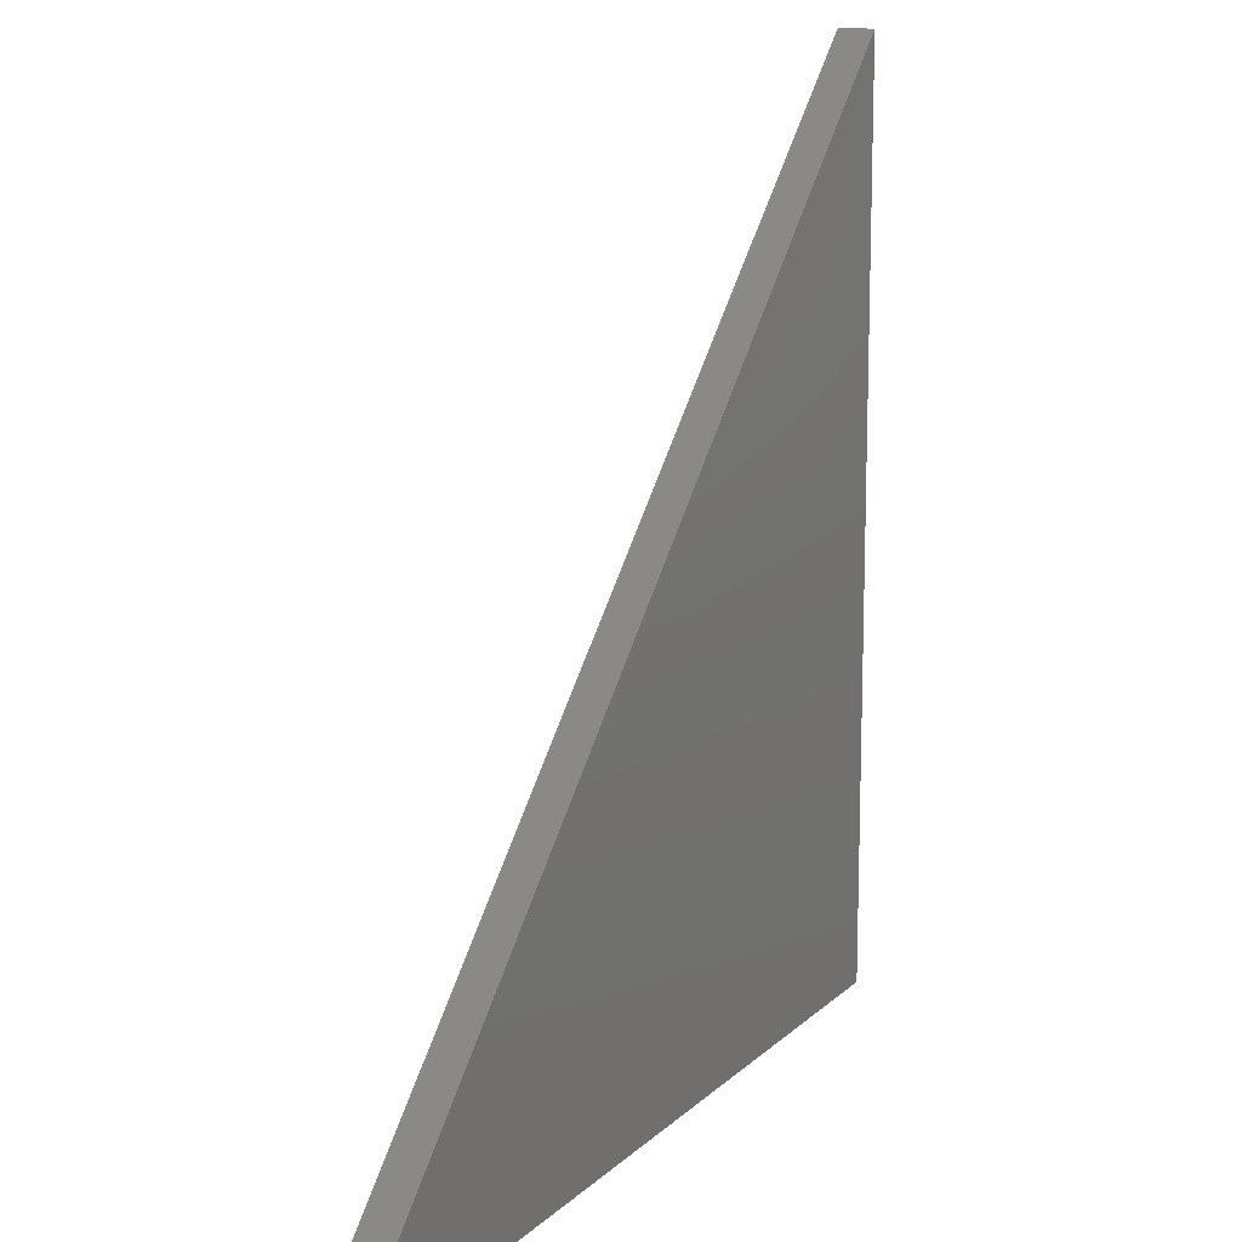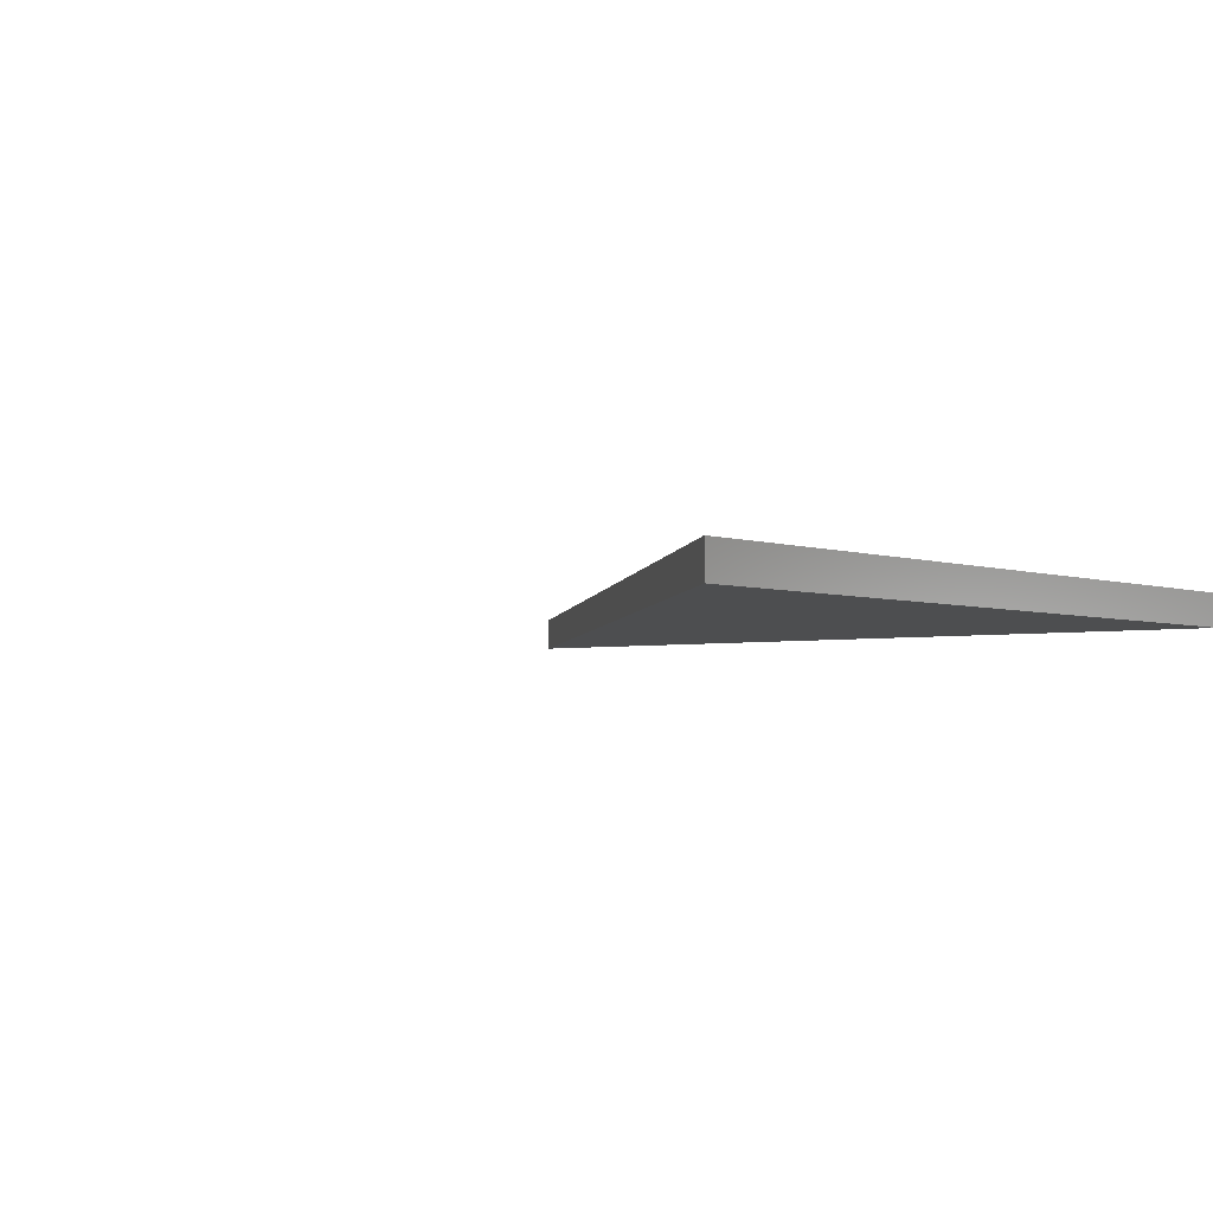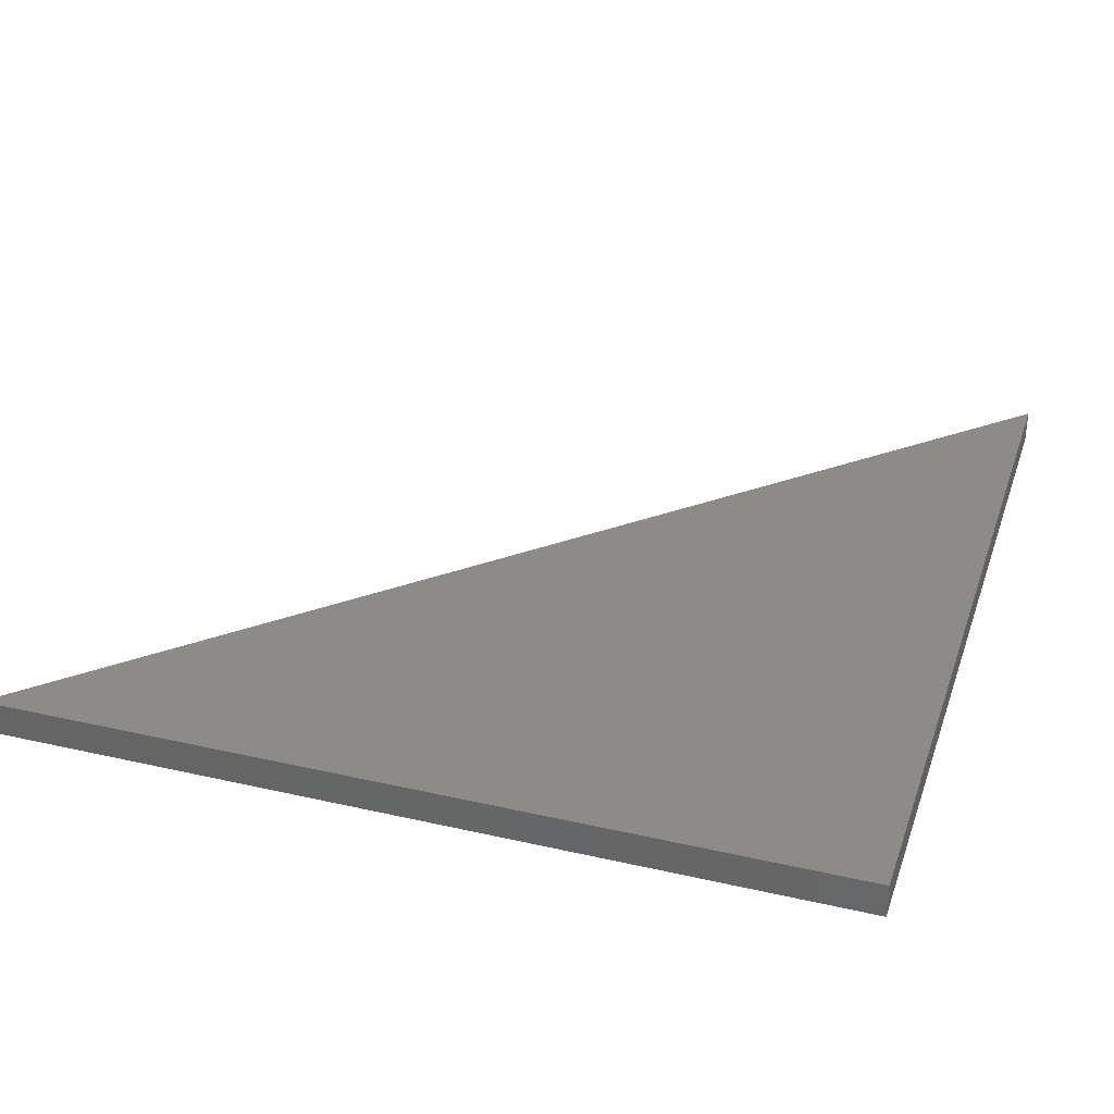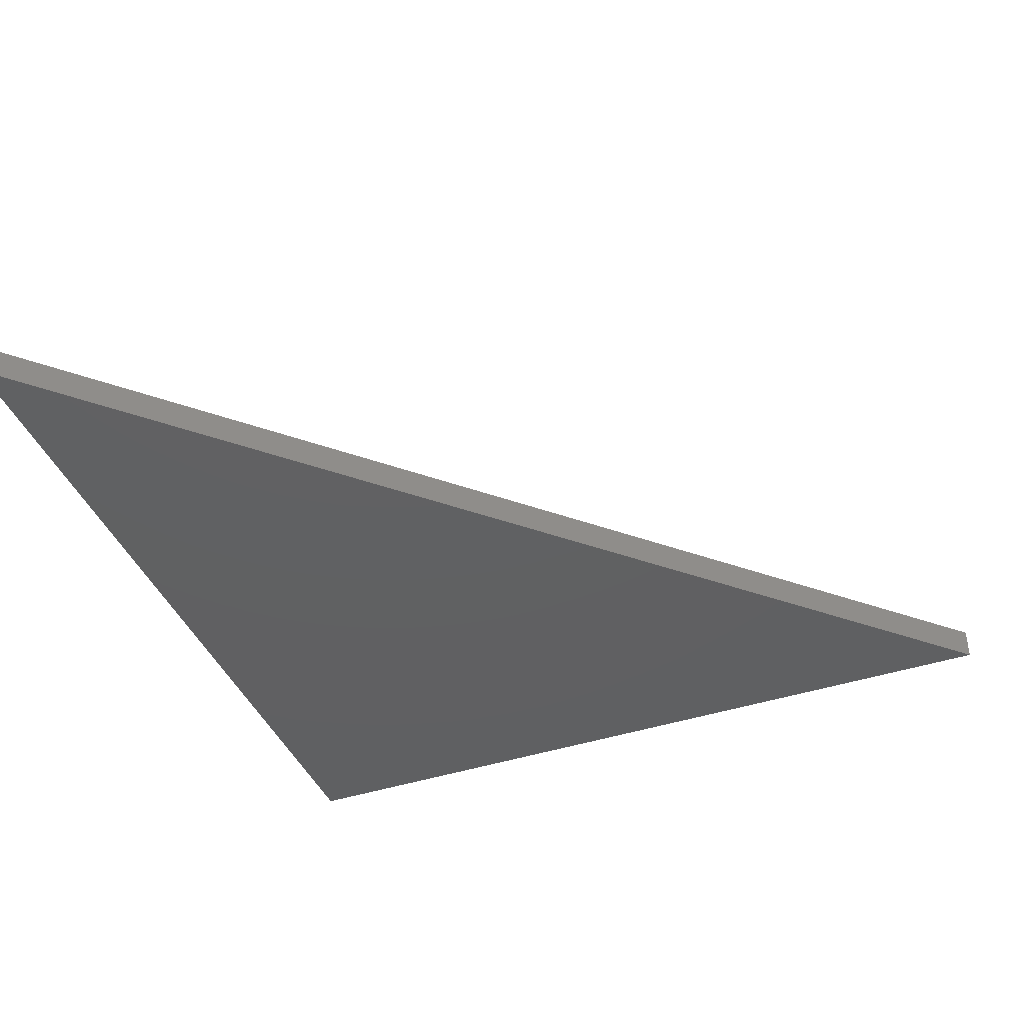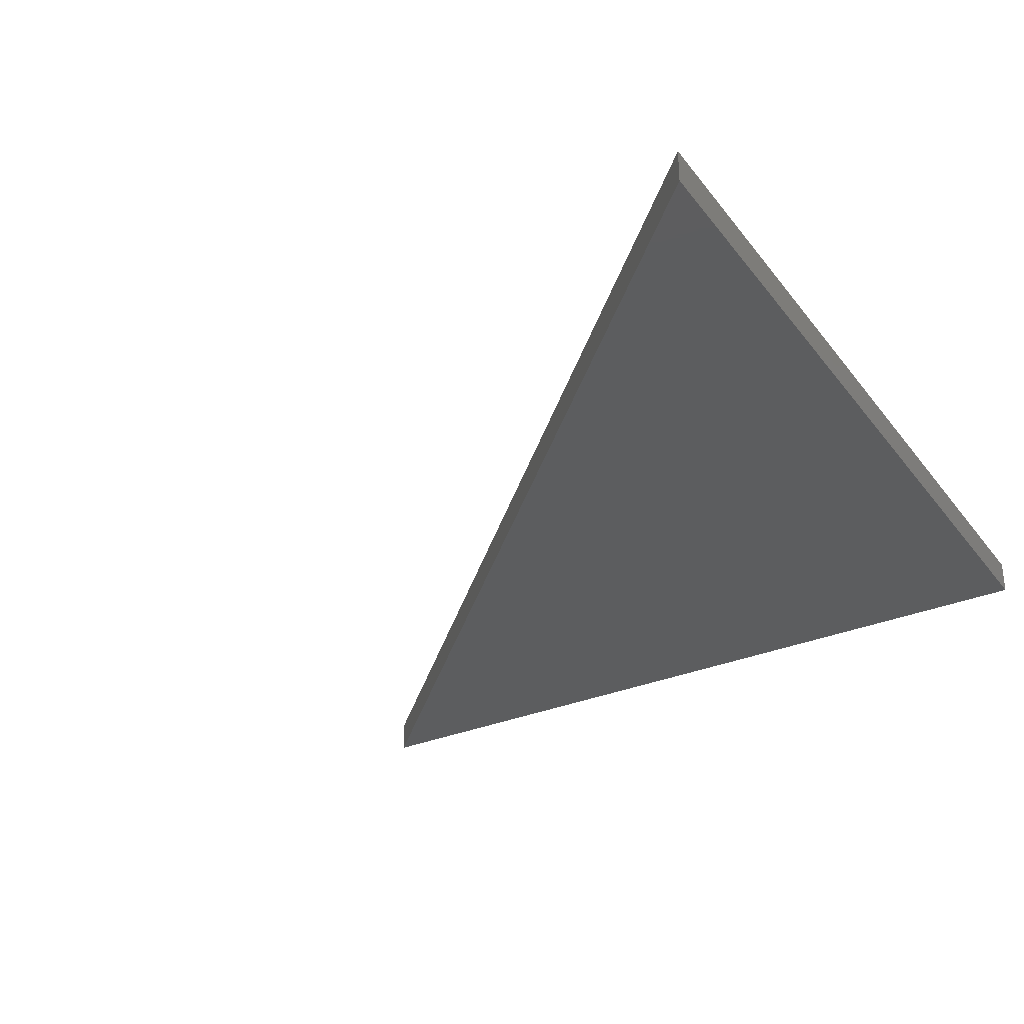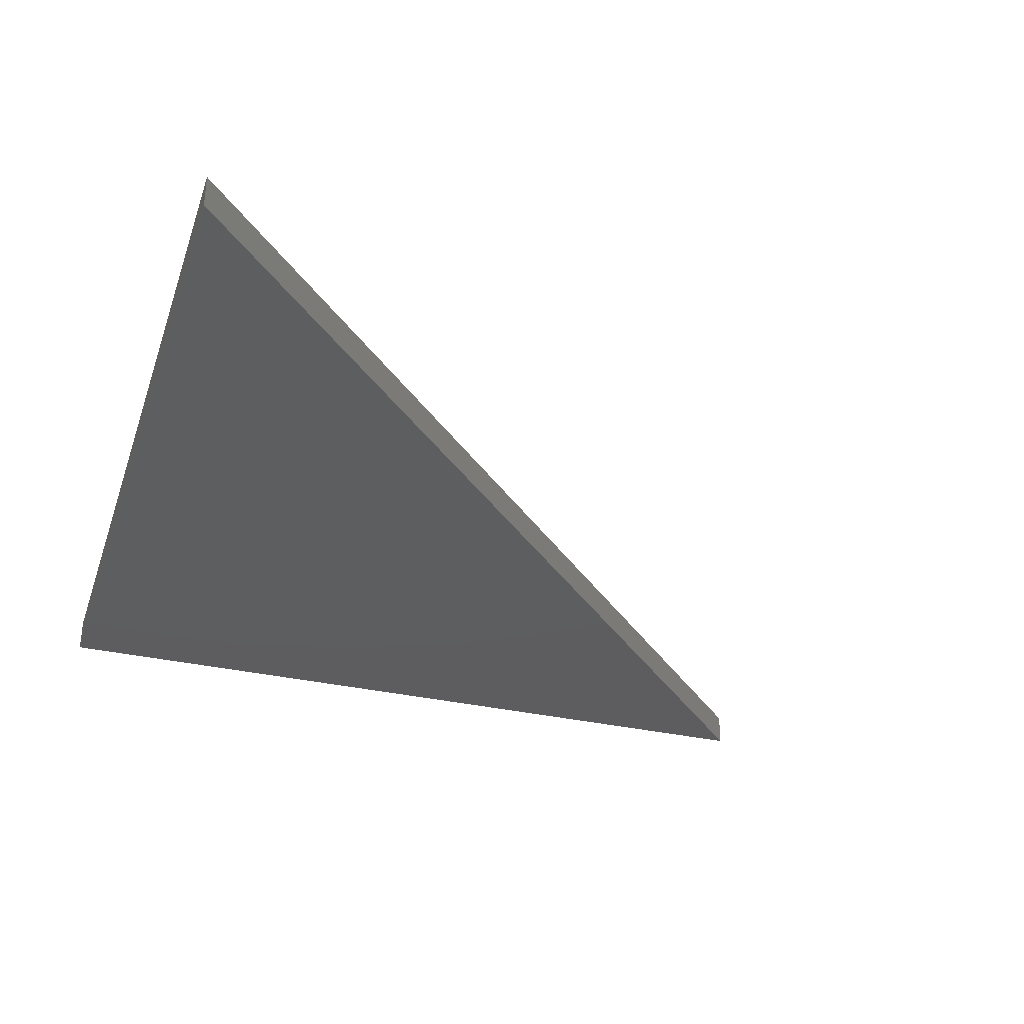
<metadata>
{"format":"stl","ext":"stl","renderer":"f3d","projection":"perspective","resolution":1024,"background":"white","views":[{"elev":13.5,"azim":117.9,"up":"+Z"},{"elev":-3.2,"azim":128.4,"up":"+Y"},{"elev":32.5,"azim":-162.3,"up":"+Y"},{"elev":-41.9,"azim":21.6,"up":"+Y"},{"elev":-31.7,"azim":120.8,"up":"+Y"},{"elev":-33.2,"azim":-17.4,"up":"+Y"}]}
</metadata>
<code>
# stl→obj: 9 verts, 14 faces
v 0.75 7.121e-16 -4.592e-17
v 1.424e-17 -0.015 9.185e-19
v 0 0 0
v 0.75 -0.015 -4.501e-17
v 1.424e-17 -0.015 0.75
v 0 0 0.75
v -1.424e-17 0.015 -9.185e-19
v 0.75 0.015 -4.684e-17
v -1.424e-17 0.015 0.75
f 1 2 3
f 1 4 2
f 3 5 6
f 3 2 5
f 6 4 1
f 6 5 4
f 1 3 7
f 1 7 8
f 5 2 4
f 3 6 9
f 3 9 7
f 6 1 8
f 6 8 9
f 9 8 7

</code>
